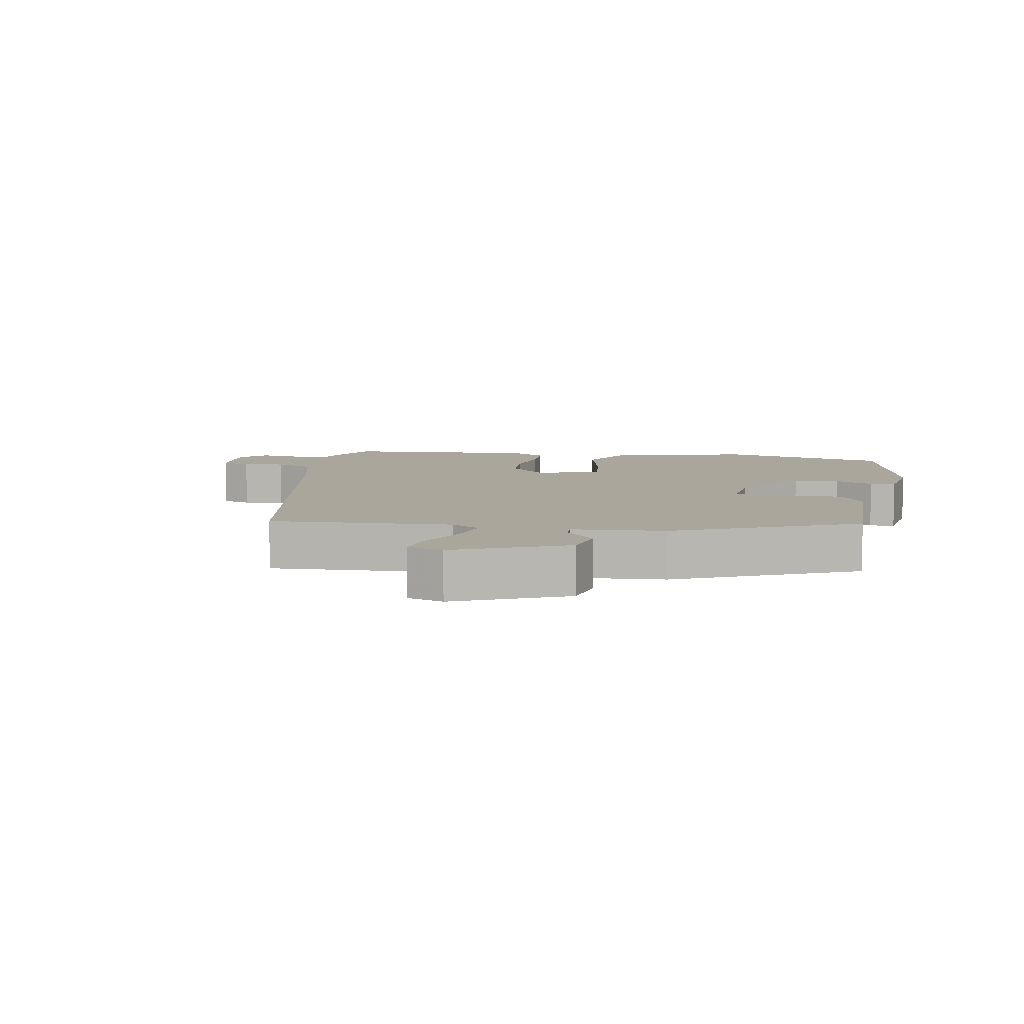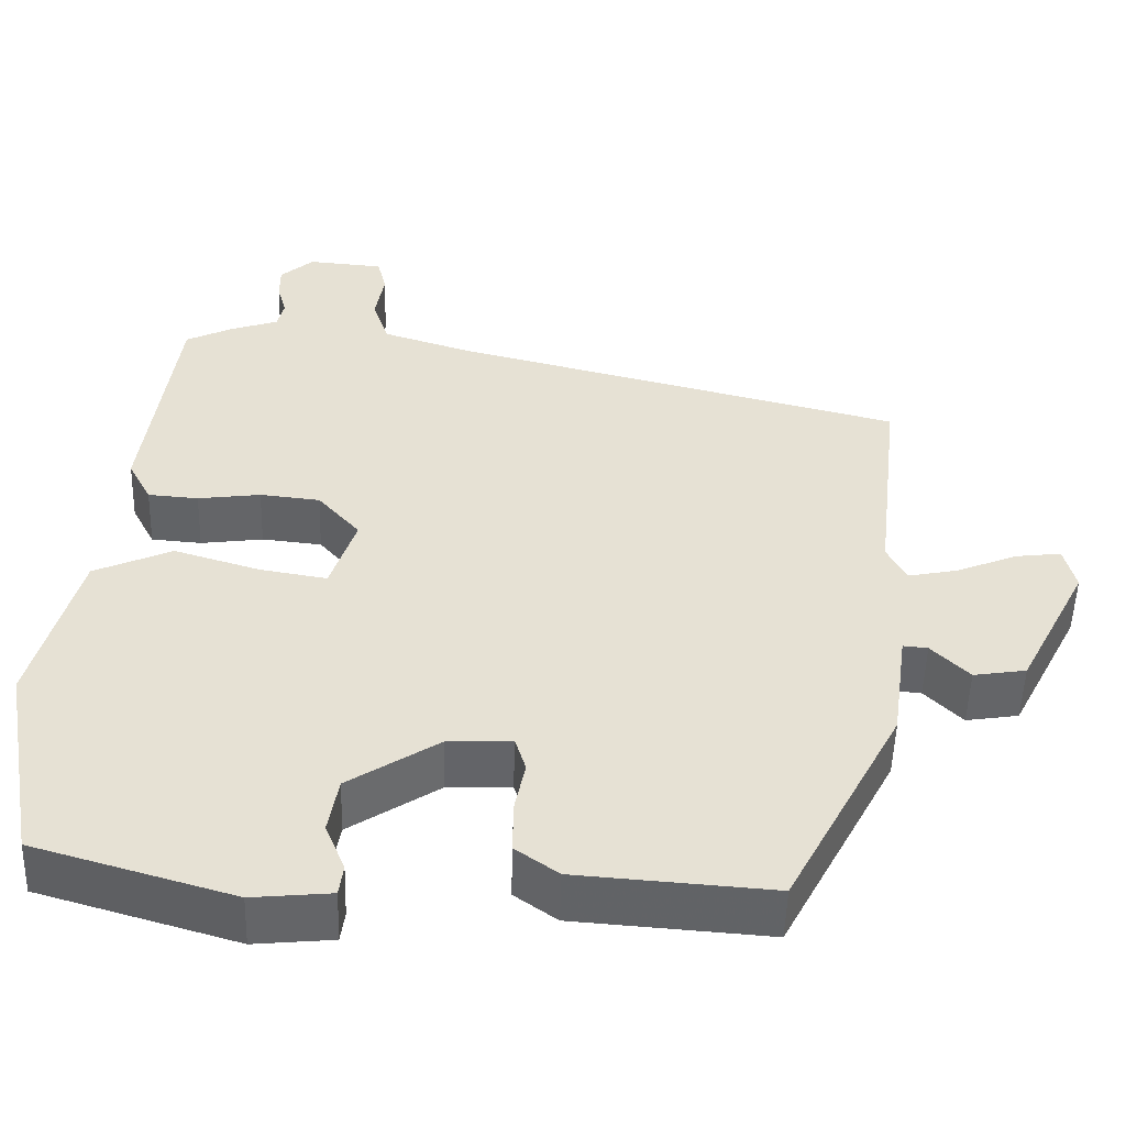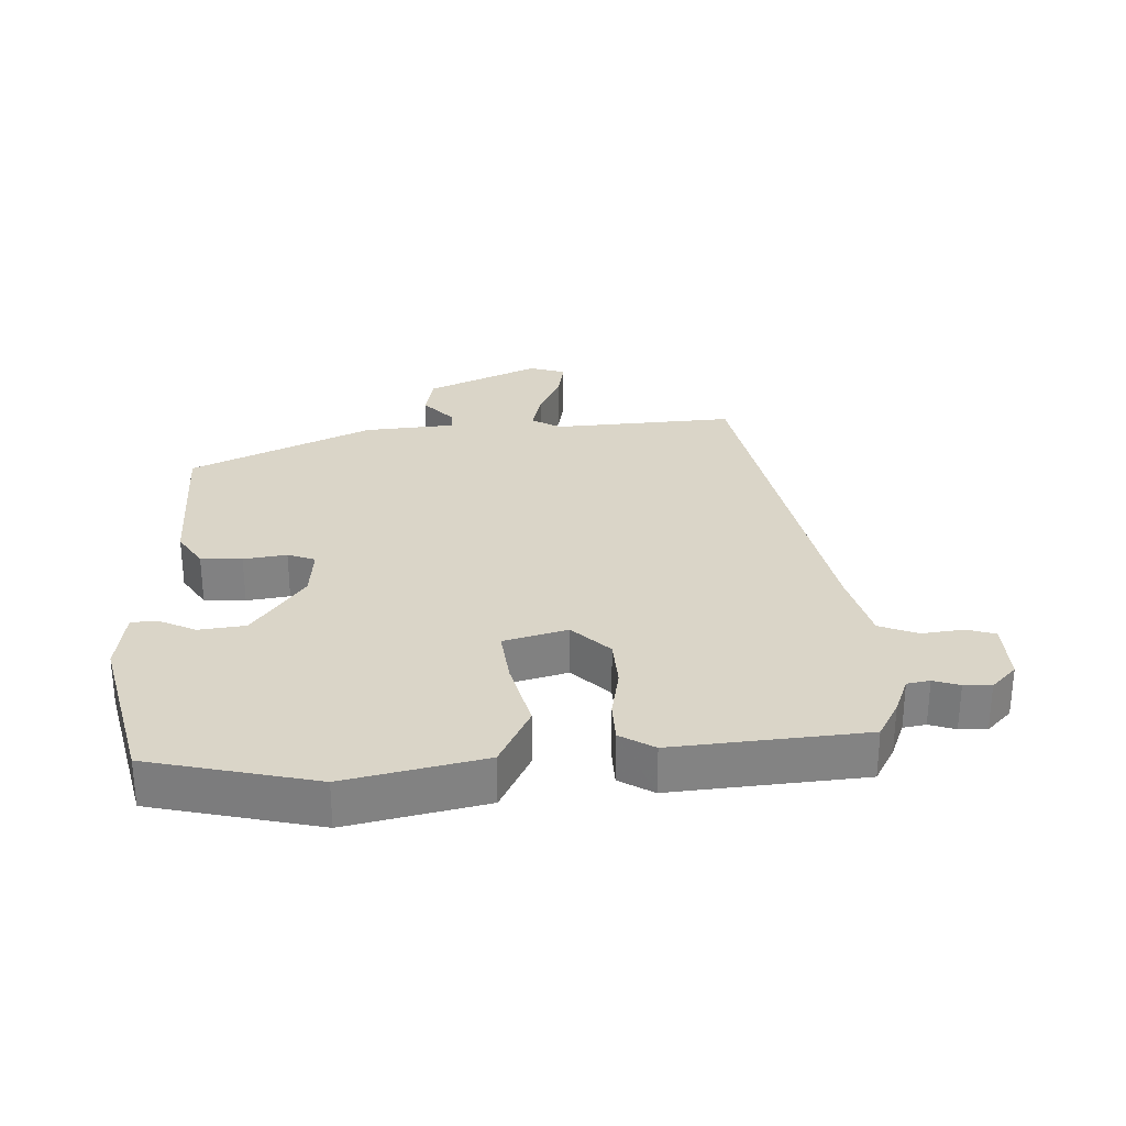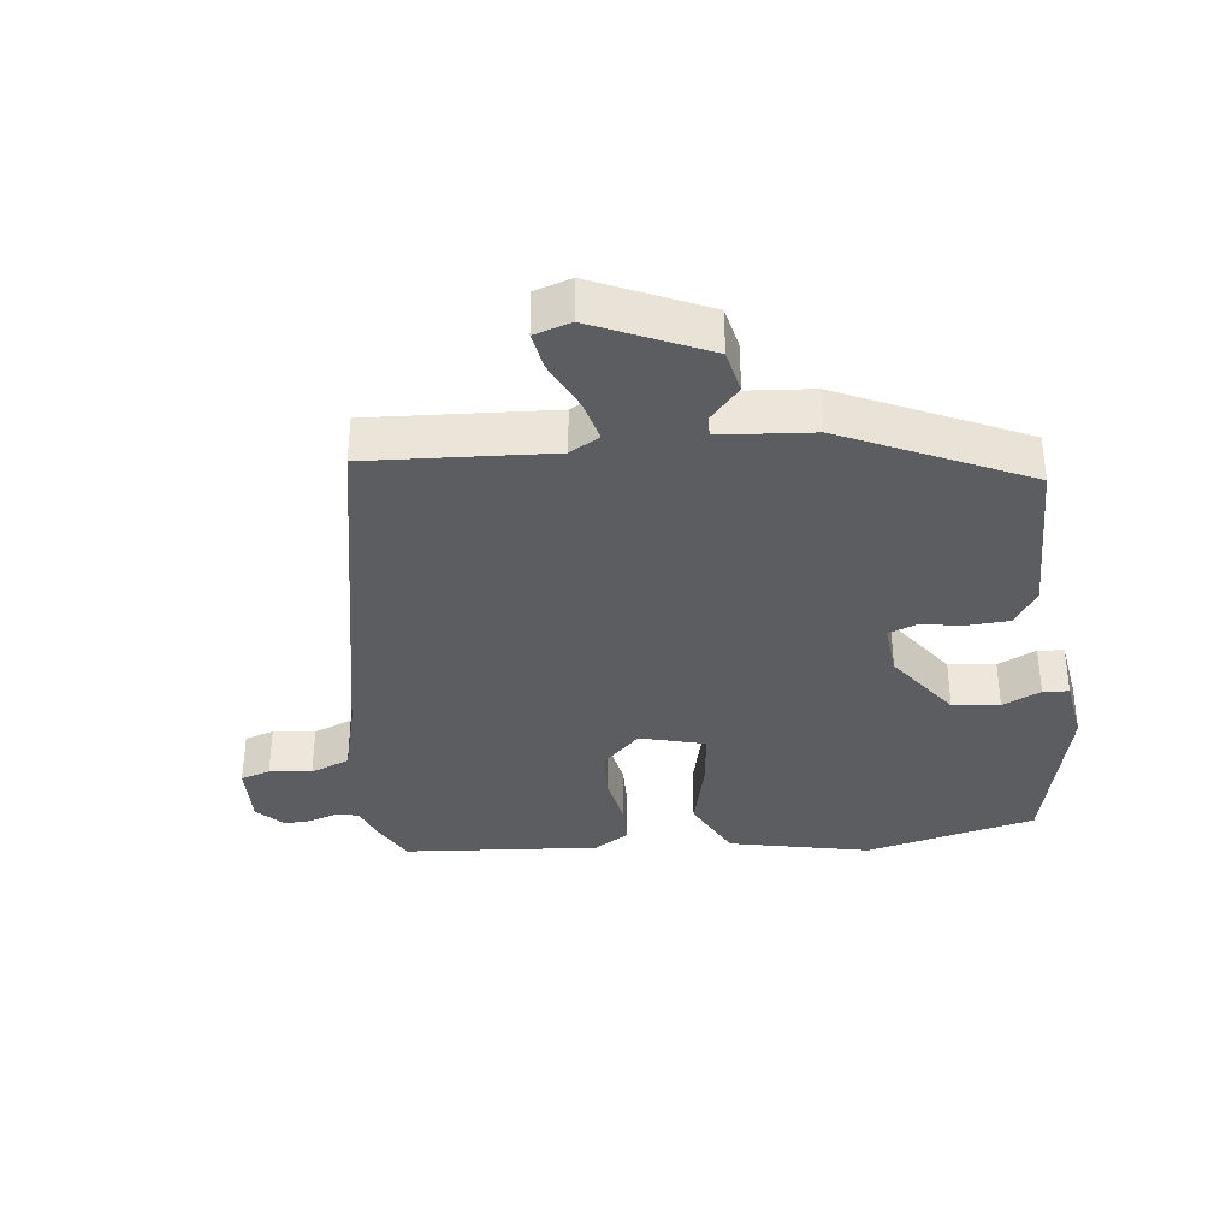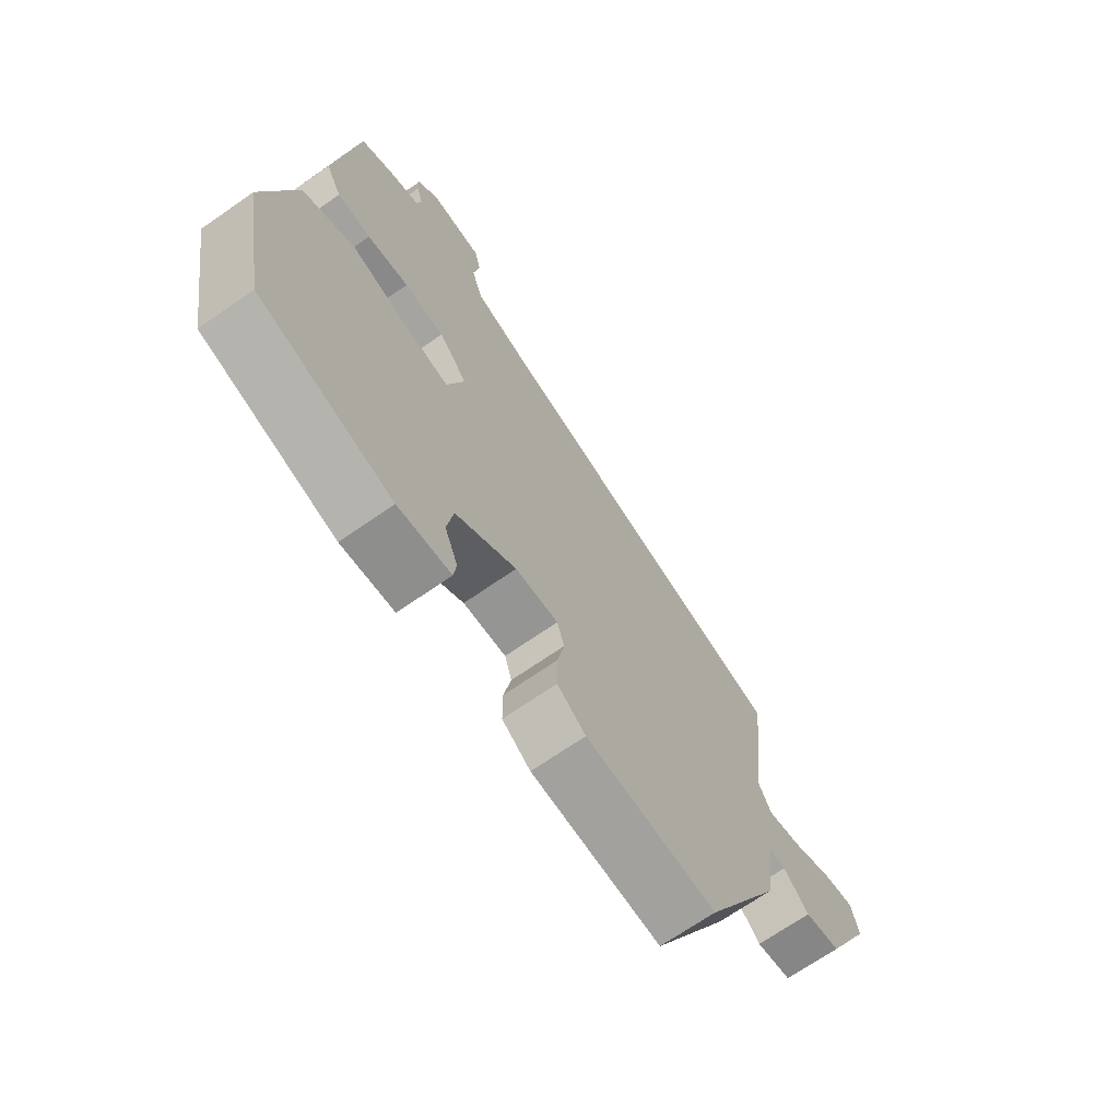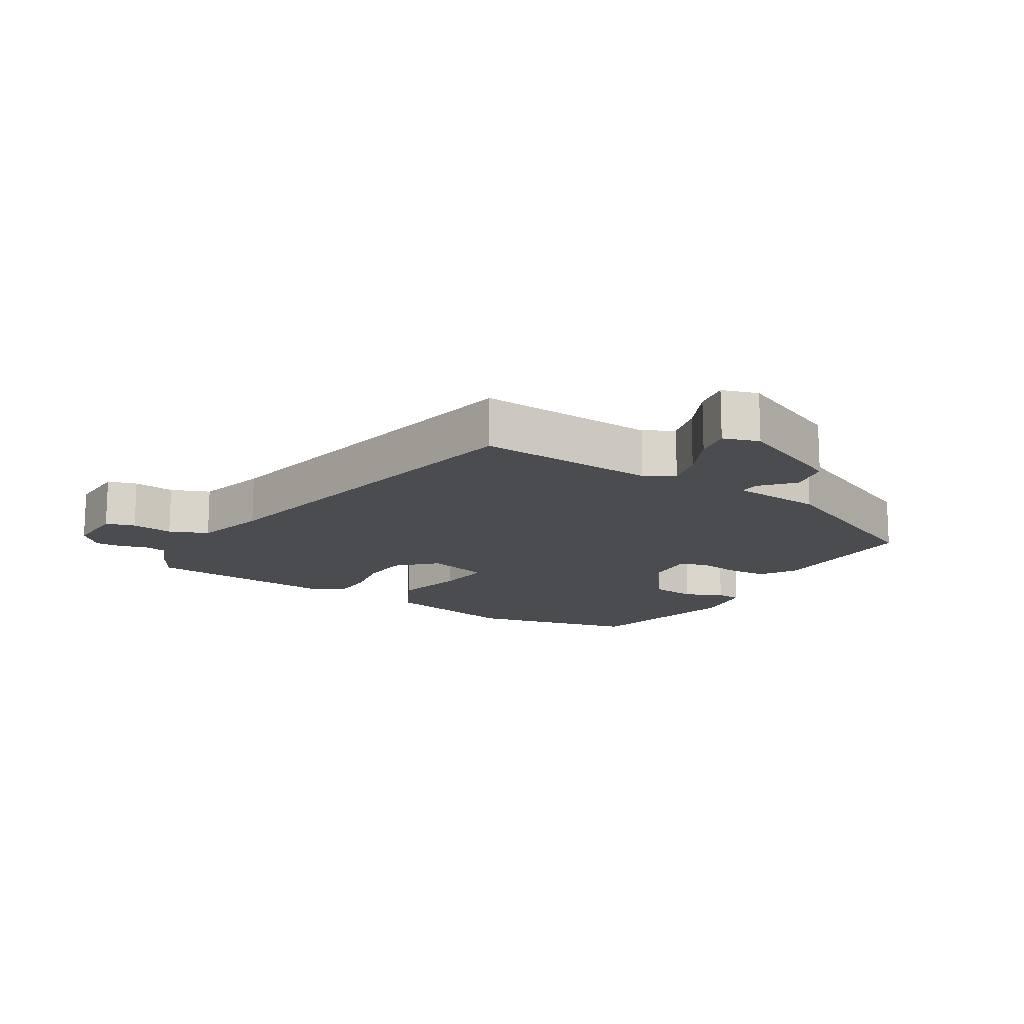
<metadata>
{"format":"obj","ext":"obj","renderer":"f3d","projection":"perspective","resolution":1024,"background":"white","views":[{"elev":8.0,"azim":104.0,"up":"+Y"},{"elev":-51.2,"azim":-1.6,"up":"+Z"},{"elev":29.4,"azim":-89.5,"up":"+Y"},{"elev":-36.2,"azim":99.9,"up":"+Y"},{"elev":-69.0,"azim":-55.1,"up":"+Z"},{"elev":-14.8,"azim":61.8,"up":"+Y"}]}
</metadata>
<code>
v -0.417 0.07 0.487
v -0.359 0.07 0.515
v -0.302 0.07 0.534
v -0.294 0.07 0.568
v -0.305 0.07 0.608
v -0.305 0.07 0.649
v -0.265 0.07 0.684
v -0.173 0.07 0.676
v -0.162 0.07 0.632
v -0.173 0.07 0.57
v -0.153 0.07 0.511
v -0.045 0.07 0.476
v 0.503 0.07 0.337
v 0.472 0.07 0.067
v 0.495 0.07 0.022
v 0.556 0.07 0.034
v 0.63 0.07 0.064
v 0.686 0.07 0.071
v 0.7 0.07 0.016
v 0.616 0.07 -0.147
v 0.552 0.07 -0.157
v 0.506 0.07 -0.111
v 0.476 0.07 -0.108
v 0.457 0.07 -0.245
v 0.318 0.07 -0.508
v 0.08 0.07 -0.49
v 0.028 0.07 -0.453
v 0.028 0.07 -0.391
v 0.041 0.07 -0.327
v 0.028 0.07 -0.285
v -0.05 0.07 -0.288
v -0.16 0.07 -0.359
v -0.172 0.07 -0.428
v -0.148 0.07 -0.486
v -0.153 0.07 -0.524
v -0.249 0.07 -0.533
v -0.49 0.07 -0.462
v -0.535 0.07 -0.208
v -0.479 0.07 -0.003
v -0.384 0.07 0.039
v -0.28 0.07 0.007
v -0.198 0.07 -0.007
v -0.167 0.07 0.087
v -0.218 0.07 0.145
v -0.291 0.07 0.153
v -0.367 0.07 0.143
v -0.428 0.07 0.148
v -0.456 0.07 0.201
v -0.417 0 0.487
v -0.359 0 0.515
v -0.302 0 0.534
v -0.294 0 0.568
v -0.305 0 0.608
v -0.305 0 0.649
v -0.265 0 0.684
v -0.173 0 0.676
v -0.162 0 0.632
v -0.173 0 0.57
v -0.153 0 0.511
v -0.045 0 0.476
v 0.503 0 0.337
v 0.472 0 0.067
v 0.495 0 0.022
v 0.556 0 0.034
v 0.63 0 0.064
v 0.686 0 0.071
v 0.7 0 0.016
v 0.616 0 -0.147
v 0.552 0 -0.157
v 0.506 0 -0.111
v 0.476 0 -0.108
v 0.457 0 -0.245
v 0.318 0 -0.508
v 0.08 0 -0.49
v 0.028 0 -0.453
v 0.028 0 -0.391
v 0.041 0 -0.327
v 0.028 0 -0.285
v -0.05 0 -0.288
v -0.16 0 -0.359
v -0.172 0 -0.428
v -0.148 0 -0.486
v -0.153 0 -0.524
v -0.249 0 -0.533
v -0.49 0 -0.462
v -0.535 0 -0.208
v -0.479 0 -0.003
v -0.384 0 0.039
v -0.28 0 0.007
v -0.198 0 -0.007
v -0.167 0 0.087
v -0.218 0 0.145
v -0.291 0 0.153
v -0.367 0 0.143
v -0.428 0 0.148
v -0.456 0 0.201
f 1 2 3
f 48 1 3
f 47 48 3
f 46 47 3
f 45 46 3
f 44 45 3 4
f 43 44 4
f 39 40 41
f 38 39 41
f 37 38 41
f 36 37 41
f 35 36 41
f 33 34 35
f 33 35 41
f 32 33 41 42
f 27 28 29
f 26 27 29
f 25 26 29
f 24 25 29
f 23 24 29
f 23 29 30
f 20 21 22
f 19 20 22
f 18 19 22
f 17 18 22
f 16 17 22
f 15 16 22 23
f 23 30 31
f 15 23 31
f 14 15 31
f 8 9 10
f 7 8 10
f 6 7 10
f 5 6 10
f 4 5 10
f 43 4 10 11
f 32 42 43
f 31 32 43
f 14 31 43
f 13 14 43
f 12 13 43
f 11 12 43
f 51 50 49
f 51 49 96
f 51 96 95
f 51 95 94
f 51 94 93
f 52 51 93 92
f 52 92 91
f 89 88 87
f 89 87 86
f 89 86 85
f 89 85 84
f 89 84 83
f 83 82 81
f 89 83 81
f 90 89 81 80
f 77 76 75
f 77 75 74
f 77 74 73
f 77 73 72
f 77 72 71
f 78 77 71
f 70 69 68
f 70 68 67
f 70 67 66
f 70 66 65
f 70 65 64
f 71 70 64 63
f 79 78 71
f 79 71 63
f 79 63 62
f 58 57 56
f 58 56 55
f 58 55 54
f 58 54 53
f 58 53 52
f 59 58 52 91
f 91 90 80
f 91 80 79
f 91 79 62
f 91 62 61
f 91 61 60
f 91 60 59
f 1 49 50 2
f 2 50 51 3
f 3 51 52 4
f 4 52 53 5
f 5 53 54 6
f 6 54 55 7
f 7 55 56 8
f 8 56 57 9
f 9 57 58 10
f 10 58 59 11
f 11 59 60 12
f 12 60 61 13
f 13 61 62 14
f 14 62 63 15
f 15 63 64 16
f 16 64 65 17
f 17 65 66 18
f 18 66 67 19
f 19 67 68 20
f 20 68 69 21
f 21 69 70 22
f 22 70 71 23
f 23 71 72 24
f 24 72 73 25
f 25 73 74 26
f 26 74 75 27
f 27 75 76 28
f 28 76 77 29
f 29 77 78 30
f 30 78 79 31
f 31 79 80 32
f 32 80 81 33
f 33 81 82 34
f 34 82 83 35
f 35 83 84 36
f 36 84 85 37
f 37 85 86 38
f 38 86 87 39
f 39 87 88 40
f 40 88 89 41
f 41 89 90 42
f 42 90 91 43
f 43 91 92 44
f 44 92 93 45
f 45 93 94 46
f 46 94 95 47
f 47 95 96 48
f 48 96 49 1

</code>
